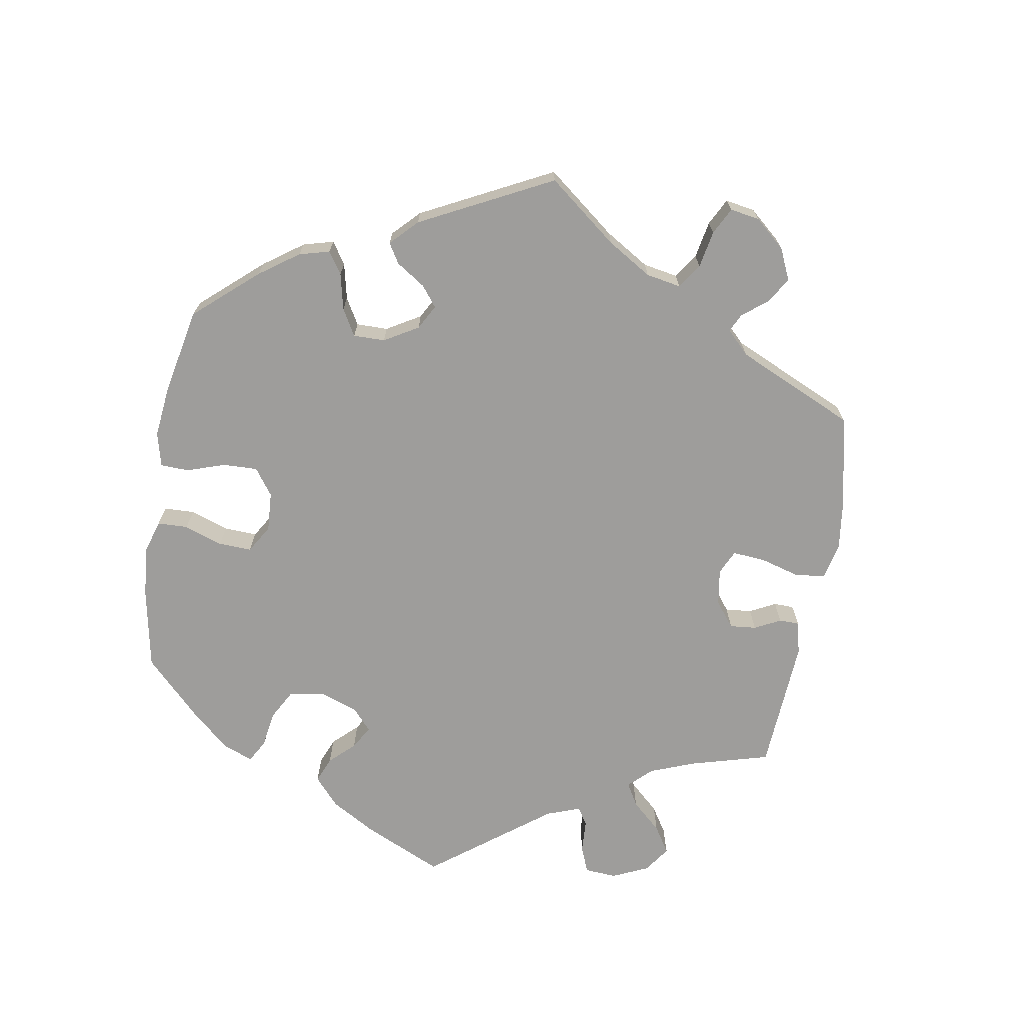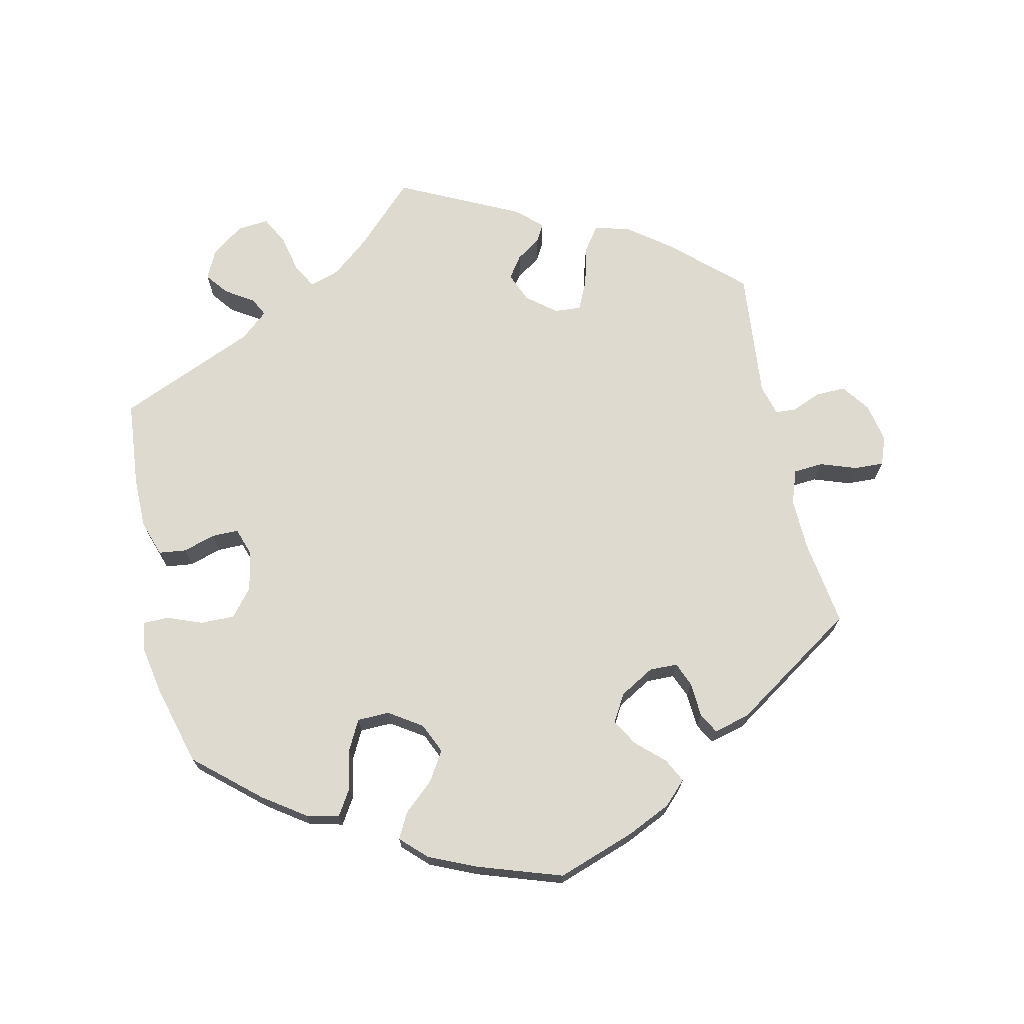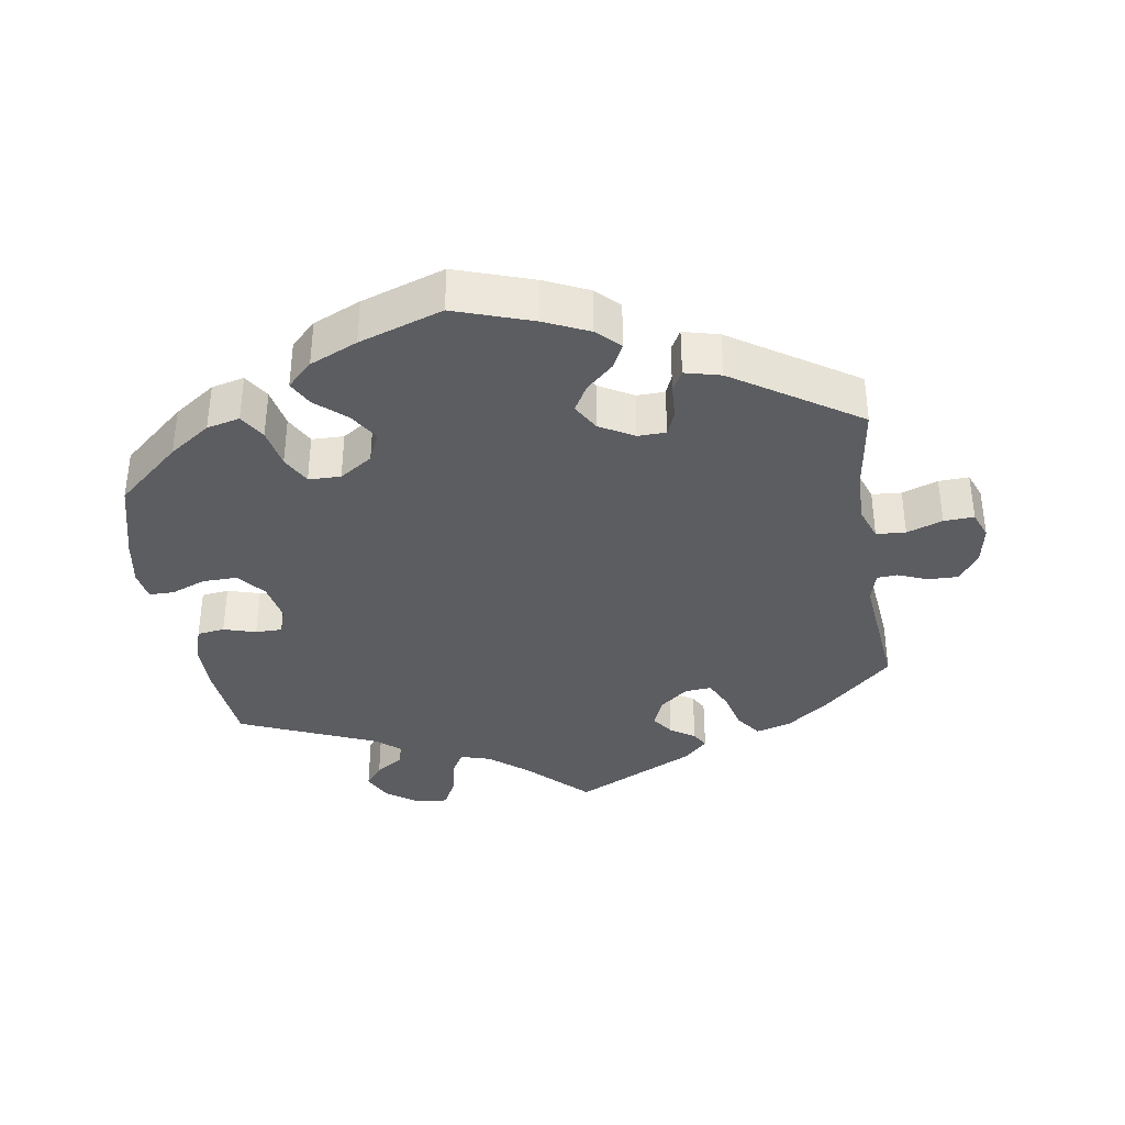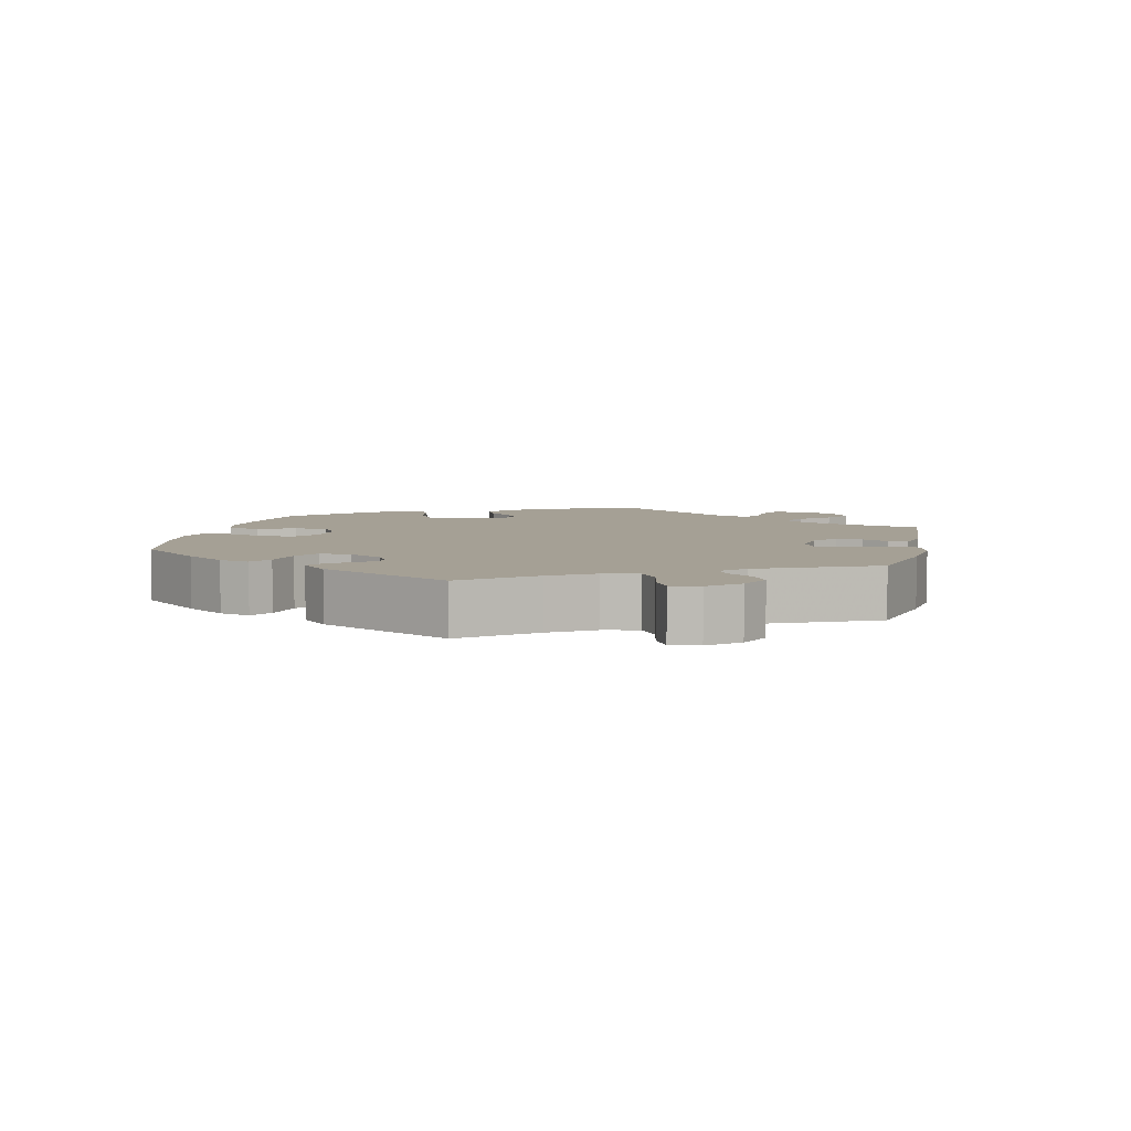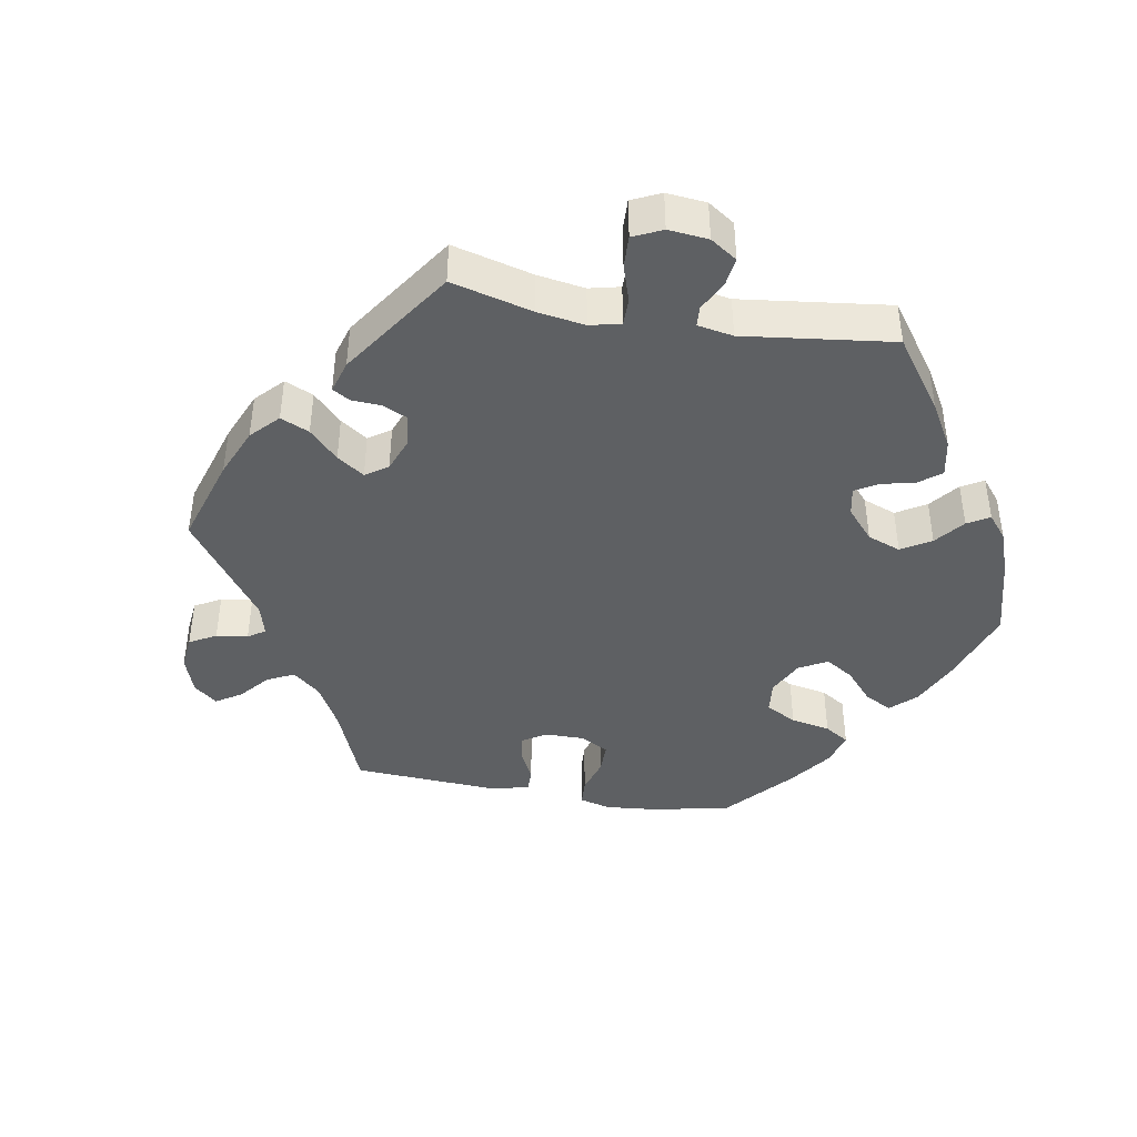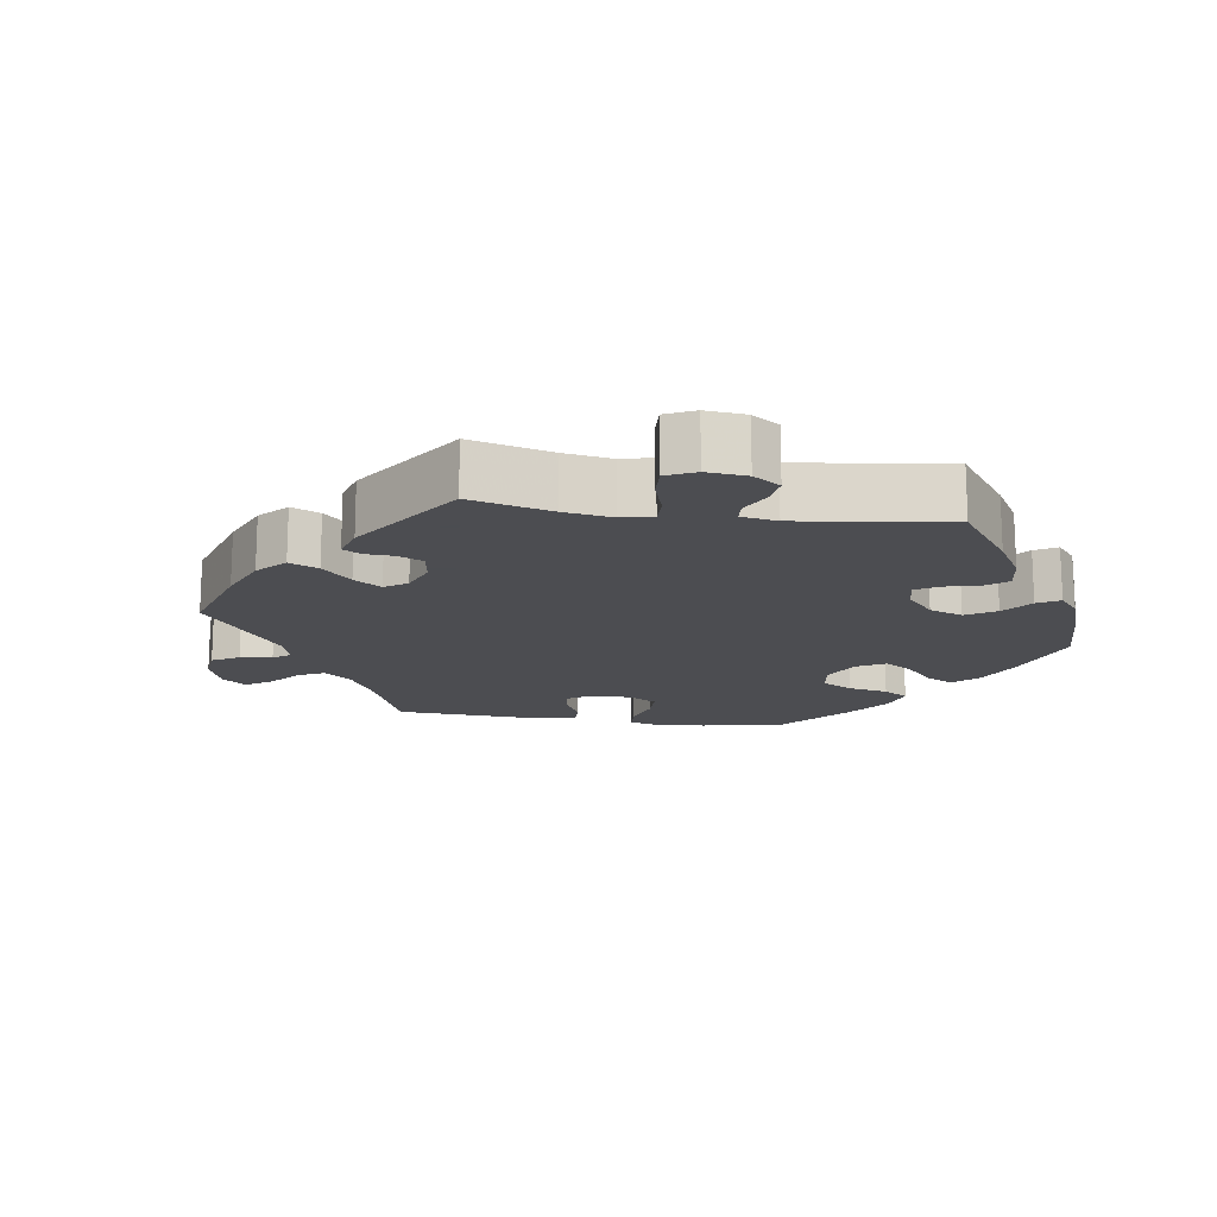
<metadata>
{"format":"obj","ext":"obj","renderer":"f3d","projection":"perspective","resolution":1024,"background":"white","views":[{"elev":-70.6,"azim":-129.6,"up":"+Y"},{"elev":70.9,"azim":167.4,"up":"+Y"},{"elev":-36.7,"azim":-170.9,"up":"+Y"},{"elev":5.9,"azim":-107.6,"up":"+Y"},{"elev":-42.2,"azim":20.1,"up":"+Y"},{"elev":-16.1,"azim":21.7,"up":"+Y"}]}
</metadata>
<code>
v 0.512 0.07 0.166
v 0.512 0.07 0.093
v 0.495 0.07 0.042
v 0.456 0.07 0.037
v 0.41 0.07 0.051
v 0.372 0.07 0.051
v 0.359 0.07 0.012
v 0.37 0.07 -0.045
v 0.402 0.07 -0.084
v 0.451 0.07 -0.083
v 0.5 0.07 -0.064
v 0.536 0.07 -0.064
v 0.543 0.07 -0.107
v 0.531 0.07 -0.174
v 0.5 0.07 -0.289
v 0.409 0.07 -0.368
v 0.35 0.07 -0.409
v 0.303 0.07 -0.42
v 0.28 0.07 -0.383
v 0.269 0.07 -0.326
v 0.247 0.07 -0.284
v 0.201 0.07 -0.283
v 0.154 0.07 -0.314
v 0.135 0.07 -0.357
v 0.161 0.07 -0.399
v 0.204 0.07 -0.437
v 0.223 0.07 -0.473
v 0.187 0.07 -0.508
v 0.119 0.07 -0.538
v 0 0.07 -0.578
v -0.111 0.07 -0.54
v -0.174 0.07 -0.511
v -0.206 0.07 -0.479
v -0.189 0.07 -0.445
v -0.15 0.07 -0.409
v -0.128 0.07 -0.371
v -0.151 0.07 -0.332
v -0.2 0.07 -0.304
v -0.24 0.07 -0.305
v -0.254 0.07 -0.339
v -0.257 0.07 -0.389
v -0.273 0.07 -0.418
v -0.324 0.07 -0.405
v -0.501 0.07 -0.289
v -0.483 0.07 -0.165
v -0.481 0.07 -0.091
v -0.498 0.07 -0.043
v -0.54 0.07 -0.04
v -0.591 0.07 -0.058
v -0.634 0.07 -0.06
v -0.649 0.07 -0.02
v -0.638 0.07 0.036
v -0.609 0.07 0.076
v -0.566 0.07 0.075
v -0.524 0.07 0.058
v -0.495 0.07 0.06
v -0.483 0.07 0.104
v -0.501 0.07 0.288
v -0.404 0.07 0.377
v -0.343 0.07 0.423
v -0.292 0.07 0.438
v -0.266 0.07 0.402
v -0.252 0.07 0.346
v -0.232 0.07 0.304
v -0.194 0.07 0.307
v -0.153 0.07 0.34
v -0.136 0.07 0.382
v -0.158 0.07 0.413
v -0.193 0.07 0.436
v -0.207 0.07 0.461
v -0.172 0.07 0.494
v 0 0.07 0.578
v 0.084 0.07 0.495
v 0.137 0.07 0.452
v 0.18 0.07 0.439
v 0.199 0.07 0.472
v 0.211 0.07 0.527
v 0.232 0.07 0.567
v 0.277 0.07 0.563
v 0.323 0.07 0.53
v 0.343 0.07 0.489
v 0.318 0.07 0.457
v 0.278 0.07 0.431
v 0.265 0.07 0.405
v 0.304 0.07 0.372
v 0.5 0.07 0.289
v 0.512 0 0.166
v 0.512 0 0.093
v 0.495 0 0.042
v 0.456 0 0.037
v 0.41 0 0.051
v 0.372 0 0.051
v 0.359 0 0.012
v 0.37 0 -0.045
v 0.402 0 -0.084
v 0.451 0 -0.083
v 0.5 0 -0.064
v 0.536 0 -0.064
v 0.543 0 -0.107
v 0.531 0 -0.174
v 0.5 0 -0.289
v 0.409 0 -0.368
v 0.35 0 -0.409
v 0.303 0 -0.42
v 0.28 0 -0.383
v 0.269 0 -0.326
v 0.247 0 -0.284
v 0.201 0 -0.283
v 0.154 0 -0.314
v 0.135 0 -0.357
v 0.161 0 -0.399
v 0.204 0 -0.437
v 0.223 0 -0.473
v 0.187 0 -0.508
v 0.119 0 -0.538
v 0 0 -0.578
v -0.111 0 -0.54
v -0.174 0 -0.511
v -0.206 0 -0.479
v -0.189 0 -0.445
v -0.15 0 -0.409
v -0.128 0 -0.371
v -0.151 0 -0.332
v -0.2 0 -0.304
v -0.24 0 -0.305
v -0.254 0 -0.339
v -0.257 0 -0.389
v -0.273 0 -0.418
v -0.324 0 -0.405
v -0.501 0 -0.289
v -0.483 0 -0.165
v -0.481 0 -0.091
v -0.498 0 -0.043
v -0.54 0 -0.04
v -0.591 0 -0.058
v -0.634 0 -0.06
v -0.649 0 -0.02
v -0.638 0 0.036
v -0.609 0 0.076
v -0.566 0 0.075
v -0.524 0 0.058
v -0.495 0 0.06
v -0.483 0 0.104
v -0.501 0 0.288
v -0.404 0 0.377
v -0.343 0 0.423
v -0.292 0 0.438
v -0.266 0 0.402
v -0.252 0 0.346
v -0.232 0 0.304
v -0.194 0 0.307
v -0.153 0 0.34
v -0.136 0 0.382
v -0.158 0 0.413
v -0.193 0 0.436
v -0.207 0 0.461
v -0.172 0 0.494
v 0 0 0.578
v 0.084 0 0.495
v 0.137 0 0.452
v 0.18 0 0.439
v 0.199 0 0.472
v 0.211 0 0.527
v 0.232 0 0.567
v 0.277 0 0.563
v 0.323 0 0.53
v 0.343 0 0.489
v 0.318 0 0.457
v 0.278 0 0.431
v 0.265 0 0.405
v 0.304 0 0.372
v 0.5 0 0.289
f 85 86 1 2
f 84 85 2 3
f 80 81 82 83
f 80 83 84
f 79 80 84
f 76 77 78 79
f 75 76 79 84
f 74 75 84 3
f 70 71 72 73
f 68 69 70 73
f 67 68 73 74
f 66 67 74 3
f 60 61 62 63
f 60 63 64
f 57 58 59 60
f 56 57 60 64
f 52 53 54 55
f 52 55 56
f 51 52 56
f 48 49 50 51
f 47 48 51 56
f 46 47 56 64
f 42 43 44 45
f 40 41 42 45
f 39 40 45 46
f 38 39 46 64
f 32 33 34 35
f 32 35 36
f 31 32 36
f 30 31 36
f 29 30 36 37
f 25 26 27 28
f 24 25 28 29
f 17 18 19 20
f 17 20 21
f 16 17 21
f 15 16 21
f 14 15 21 22
f 10 11 12 13
f 9 10 13 14
f 66 3 4 5
f 65 66 5 6
f 37 38 64 65
f 24 29 37 65
f 23 24 65
f 22 23 65 6
f 9 14 22
f 8 9 22
f 7 8 22
f 6 7 22
f 88 87 172 171
f 89 88 171 170
f 169 168 167 166
f 170 169 166
f 170 166 165
f 165 164 163 162
f 170 165 162 161
f 89 170 161 160
f 159 158 157 156
f 159 156 155 154
f 160 159 154 153
f 89 160 153 152
f 149 148 147 146
f 150 149 146
f 146 145 144 143
f 150 146 143 142
f 141 140 139 138
f 142 141 138
f 142 138 137
f 137 136 135 134
f 142 137 134 133
f 150 142 133 132
f 131 130 129 128
f 131 128 127 126
f 132 131 126 125
f 150 132 125 124
f 121 120 119 118
f 122 121 118
f 122 118 117
f 122 117 116
f 123 122 116 115
f 114 113 112 111
f 115 114 111 110
f 106 105 104 103
f 107 106 103
f 107 103 102
f 107 102 101
f 108 107 101 100
f 99 98 97 96
f 100 99 96 95
f 91 90 89 152
f 92 91 152 151
f 151 150 124 123
f 151 123 115 110
f 151 110 109
f 92 151 109 108
f 108 100 95
f 108 95 94
f 108 94 93
f 108 93 92
f 1 87 88 2
f 2 88 89 3
f 3 89 90 4
f 4 90 91 5
f 5 91 92 6
f 6 92 93 7
f 7 93 94 8
f 8 94 95 9
f 9 95 96 10
f 10 96 97 11
f 11 97 98 12
f 12 98 99 13
f 13 99 100 14
f 14 100 101 15
f 15 101 102 16
f 16 102 103 17
f 17 103 104 18
f 18 104 105 19
f 19 105 106 20
f 20 106 107 21
f 21 107 108 22
f 22 108 109 23
f 23 109 110 24
f 24 110 111 25
f 25 111 112 26
f 26 112 113 27
f 27 113 114 28
f 28 114 115 29
f 29 115 116 30
f 30 116 117 31
f 31 117 118 32
f 32 118 119 33
f 33 119 120 34
f 34 120 121 35
f 35 121 122 36
f 36 122 123 37
f 37 123 124 38
f 38 124 125 39
f 39 125 126 40
f 40 126 127 41
f 41 127 128 42
f 42 128 129 43
f 43 129 130 44
f 44 130 131 45
f 45 131 132 46
f 46 132 133 47
f 47 133 134 48
f 48 134 135 49
f 49 135 136 50
f 50 136 137 51
f 51 137 138 52
f 52 138 139 53
f 53 139 140 54
f 54 140 141 55
f 55 141 142 56
f 56 142 143 57
f 57 143 144 58
f 58 144 145 59
f 59 145 146 60
f 60 146 147 61
f 61 147 148 62
f 62 148 149 63
f 63 149 150 64
f 64 150 151 65
f 65 151 152 66
f 66 152 153 67
f 67 153 154 68
f 68 154 155 69
f 69 155 156 70
f 70 156 157 71
f 71 157 158 72
f 72 158 159 73
f 73 159 160 74
f 74 160 161 75
f 75 161 162 76
f 76 162 163 77
f 77 163 164 78
f 78 164 165 79
f 79 165 166 80
f 80 166 167 81
f 81 167 168 82
f 82 168 169 83
f 83 169 170 84
f 84 170 171 85
f 85 171 172 86
f 86 172 87 1

</code>
